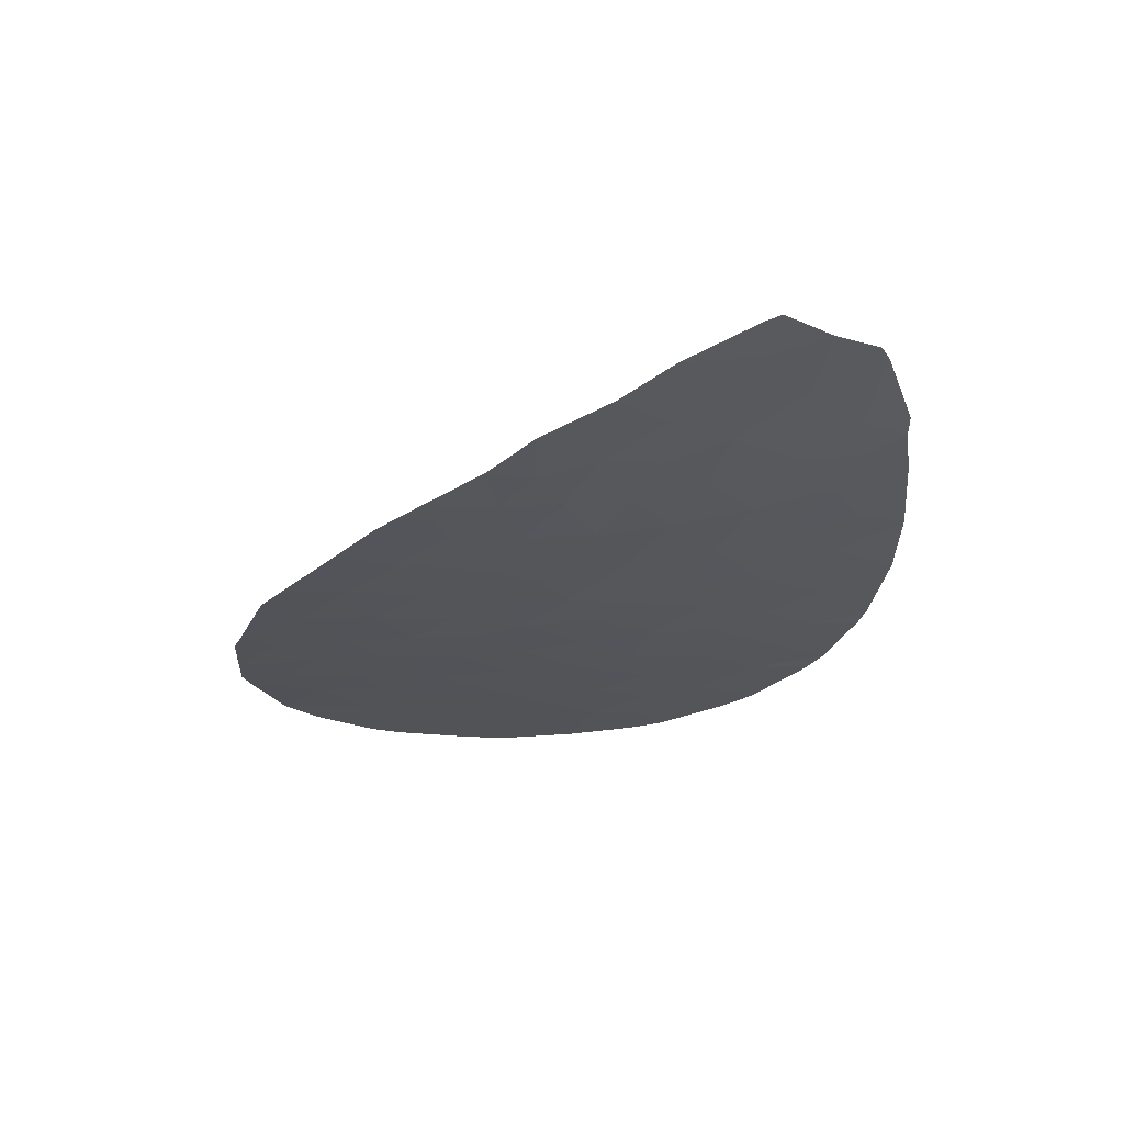
<metadata>
{"format":"obj","ext":"obj","renderer":"f3d","projection":"perspective","resolution":1024,"background":"white","views":[{"elev":-18.5,"azim":85.4,"up":"+Y"}]}
</metadata>
<code>
v -54.26 28.58 -24.88
v -55.87 28.38 -22.73
v -47.12 29.91 -27.82
v -48.46 29.63 -27.88
v -48.1 29.87 -29.07
v -49.54 29.65 -29.84
v -47.1 30.29 -30.32
v -48.39 29.99 -30.4
v -46.23 30.32 -29.21
v -49.1 29.27 -25.79
v -50.09 29.07 -24.84
v -50.55 29.11 -26.3
v -52.07 28.96 -27.02
v -51.18 28.86 -24.05
v -52.77 28.61 -22.95
v -52.85 28.7 -24.33
v -51.63 28.9 -25.36
v -54.3 28.52 -23.35
v -49.44 29.38 -27.22
v -48.11 29.57 -26.92
v -50.83 29.34 -29.26
v -50.68 29.54 -30.76
v -50.73 29.23 -27.81
v -53 29.62 -35.78
v -54.95 29.21 -35.66
v -53.16 29.3 -32.98
v -55.48 29.03 -34.6
v -55.58 28.86 -32.45
v -56.92 28.66 -32.18
v -48.71 30.26 -32.93
v -47.85 30.29 -31.57
v -49.87 30.11 -33.89
v -48.83 30.43 -34.3
v -47.78 30.7 -34.09
v -50.3 29.81 -32.35
v -46.56 30.61 -31.43
v -45.39 30.73 -30.21
v -44.59 31.23 -31.66
v -45.22 31.29 -33.02
v -44.5 31.32 -31.96
v -45.54 30.99 -31.89
v -45.72 31.31 -34
v -50.85 29.97 -34.54
v -48.28 30.68 -35.05
v -51.27 29.99 -35.66
v -55.48 29.09 -35.54
v -57.19 28.8 -35.1
v -52.73 28.96 -28.28
v -54.93 28.67 -28.1
v -55.51 28.56 -27.07
v -59.42 28.22 -26.25
v -62.24 28.05 -25.47
v -62.56 28.04 -27.26
v -61.55 28.1 -27.17
v -61.16 28.15 -28.59
v -62.22 28.08 -29.71
v -59.78 28.25 -28.84
v -60.54 28.21 -30.14
v -58.99 28.35 -30.04
v -58.05 28.48 -31.06
v -60.56 28.23 -31.33
v -60.07 28.33 -33.21
v -61.23 28.16 -31.83
v -61.65 28.13 -31.13
v -58.6 28.34 -28.85
v -57.68 28.65 -33.68
v -57.78 28.67 -34.81
v -56.61 28.45 -26.74
v -61.98 28.06 -24.79
v -60.3 28.16 -22.73
v -61.1 28.11 -23.48
v -58.56 28.21 -22.04
v -57.22 28.28 -21.83
v -55.94 28.34 -21.82
v -55.34 28.39 -21.99
v -53.94 28.95 -30.45
v -56.74 28.39 -25.13
v -57.9 28.3 -24.54
v -62.58 28.05 -28.19
v -46.06 31.24 -34.22
v -47.78 30.83 -34.99
v -53.52 28.55 -22.51
v -58.02 28.24 -21.85
v -49.52 29.52 -28.51
v -53.2 28.75 -25.84
v -53.97 29.3 -34.48
v -56.29 28.84 -33.58
v -49.24 29.93 -31.31
v -49.46 30.41 -35.33
v -53.52 28.8 -27.4
v -54.48 28.64 -26.5
v -59.43 28.34 -31.24
v -59.96 28.31 -32.03
v -56.34 28.53 -28.14
v -57.69 28.4 -27.96
v -58.94 28.28 -27.64
v -56.77 28.6 -30.66
v -57.47 28.48 -29.46
v -59.45 28.42 -33.81
v -56.85 28.34 -23.54
v -51.39 29.7 -33.34
v -52.27 29.65 -34.46
v -51.8 29.45 -31.8
v -53.11 29.18 -31.46
v -52.33 29.17 -29.92
v -54.37 29.01 -31.95
v -54.78 28.78 -29.55
v -57.99 28.33 -26.23
v -60.92 28.13 -25.94
v -55.46 28.79 -30.96
v -60.21 28.17 -24.63
v -58.93 28.25 -25.11
v -60.29 28.19 -27.41
v -58.8 28.46 -32.46
v -55.51 28.51 -25.72
v -55.96 28.64 -29.48
v -51.74 29.13 -28.46
v -57.95 28.27 -22.95
v -55.59 28.46 -24.22
v -46.68 30.84 -32.89
v -58.97 28.22 -23.67
v -54.81 29.06 -33.34
v -53.71 28.89 -28.95
v -47.61 29.74 -27.37
v -48.29 29.6 -27.4
v -47.79 29.77 -27.85
v -48.28 29.75 -28.48
v -47.61 29.89 -28.44
v -47.75 30.14 -30.36
v -47.6 30.08 -29.69
v -48.24 29.93 -29.73
v -46.67 30.11 -28.51
v -47.16 30.1 -29.14
v -49.59 29.17 -25.32
v -50.32 29.09 -25.57
v -49.82 29.19 -26.04
v -50.86 28.98 -25.1
v -51.09 29.01 -25.83
v -51.98 28.73 -23.5
v -52.81 28.66 -23.64
v -52.02 28.78 -24.19
v -52.24 28.8 -24.85
v -51.41 28.88 -24.7
v -53.73 28.66 -25.36
v -53.03 28.72 -25.08
v -53.56 28.64 -24.6
v -53.57 28.61 -23.84
v -54.28 28.55 -24.11
v -49.27 29.32 -26.5
v -48.78 29.47 -27.07
v -48.6 29.42 -26.36
v -50.75 29.44 -30.01
v -50.11 29.6 -30.3
v -50.19 29.5 -29.55
v -49.96 29.73 -31.03
v -49.39 29.79 -30.58
v -50.78 29.28 -28.53
v -50.18 29.43 -28.89
v -50.13 29.37 -28.16
v -53.98 29.42 -35.72
v -53.48 29.46 -35.13
v -54.46 29.26 -35.07
v -49.29 30.19 -33.41
v -49.35 30.27 -34.1
v -48.77 30.35 -33.62
v -48.31 30.56 -34.2
v -48.24 30.48 -33.51
v -47.23 30.77 -33.49
v -47.69 30.55 -32.91
v -49.51 30.04 -32.64
v -50.09 29.96 -33.12
v -48.28 30.28 -32.25
v -48.55 30.11 -31.44
v -48.98 30.09 -32.12
v -48.12 30.14 -30.99
v -47.48 30.29 -30.95
v -47.2 30.45 -31.5
v -47.27 30.56 -32.23
v -46.62 30.73 -32.16
v -46.83 30.45 -30.87
v -45.46 30.86 -31.05
v -45.97 30.67 -30.82
v -46.05 30.8 -31.66
v -44.86 31.3 -32.49
v -45.02 31.15 -31.93
v -45.38 31.14 -32.45
v -46.11 30.91 -32.39
v -44.54 31.27 -31.81
v -45.06 31.11 -31.78
v -48.82 29.96 -30.86
v -50.36 30.04 -34.22
v -50.15 30.19 -34.94
v -49.66 30.26 -34.61
v -55.48 29.06 -35.07
v -56.33 28.91 -34.85
v -56.33 28.94 -35.32
v -53.84 28.7 -26.17
v -54 28.72 -26.95
v -53.36 28.77 -26.62
v -52.8 28.88 -27.21
v -53.13 28.88 -27.84
v -52.4 28.96 -27.65
v -60.6 28.16 -26.68
v -59.86 28.2 -26.83
v -60.17 28.17 -26.1
v -61.69 28.11 -29.15
v -61.38 28.15 -29.93
v -60.85 28.18 -29.37
v -60.16 28.23 -29.49
v -60.47 28.2 -28.72
v -60.89 28.19 -31.58
v -60.59 28.24 -31.93
v -60.26 28.27 -31.68
v -59.11 28.4 -31.85
v -59.69 28.33 -31.64
v -59.38 28.38 -32.25
v -60.02 28.32 -32.62
v -60.65 28.24 -32.52
v -61.44 28.15 -31.48
v -61.11 28.18 -31.23
v -61.93 28.11 -30.42
v -61.09 28.17 -30.64
v -60.55 28.22 -30.73
v -60 28.29 -31.28
v -59.98 28.28 -30.69
v -59.76 28.28 -30.09
v -59.38 28.3 -29.44
v -57.58 28.44 -28.71
v -56.91 28.5 -28.8
v -57.02 28.46 -28.05
v -56.72 28.56 -29.47
v -57.12 28.54 -30.06
v -56.37 28.62 -30.07
v -59.12 28.44 -33.13
v -58.57 28.53 -33.74
v -58.24 28.55 -33.07
v -58.79 28.35 -29.44
v -59.19 28.3 -28.85
v -61.54 28.08 -24.14
v -61.1 28.11 -24.71
v -60.66 28.14 -24.06
v -56.58 28.31 -21.83
v -56.54 28.33 -22.28
v -55.9 28.36 -22.27
v -55.64 28.36 -21.91
v -55.6 28.38 -22.36
v -50.49 29.68 -31.55
v -49.77 29.87 -31.83
v -52.71 29.48 -33.72
v -51.83 29.67 -33.9
v -52.27 29.5 -33.16
v -50.63 29.9 -33.61
v -51.12 29.83 -33.94
v -51.6 29.57 -32.57
v -52.48 29.38 -32.39
v -53.74 29.1 -31.71
v -53.53 29.07 -30.96
v -54.15 28.98 -31.2
v -52.72 29.17 -30.69
v -52.46 29.31 -31.63
v -52.06 29.31 -30.86
v -56.06 28.48 -26.23
v -56.12 28.45 -25.43
v -56.67 28.42 -25.93
v -59.18 28.25 -26.94
v -58.46 28.31 -26.93
v -58.7 28.27 -26.24
v -57.32 28.34 -24.83
v -57.94 28.31 -25.38
v -57.36 28.36 -25.68
v -58.42 28.27 -24.82
v -58.46 28.29 -25.67
v -53.76 29.16 -32.47
v -54.59 29.04 -32.65
v -53.98 29.18 -33.16
v -55.37 28.71 -29.51
v -55.71 28.71 -30.22
v -55.12 28.78 -30.26
v -59.81 28.19 -25.44
v -60.56 28.15 -25.29
v -61.45 28.09 -25.37
v -61.36 28.12 -27.88
v -60.73 28.17 -28
v -60.92 28.14 -27.29
v -61.87 28.1 -28.39
v -62.4 28.07 -28.95
v -62.07 28.07 -27.68
v -62.06 28.07 -27.22
v -62.57 28.04 -27.73
v -58.42 28.47 -31.76
v -57.86 28.56 -32.32
v -57.49 28.57 -31.62
v -54.99 28.6 -26.78
v -54.99 28.58 -26.11
v -55.51 28.54 -26.4
v -54.86 28.72 -28.82
v -55.45 28.65 -28.79
v -45.89 31.28 -34.11
v -46.2 31.08 -33.45
v -46.37 31.04 -33.55
v -48.03 30.69 -34.57
v -48.03 30.76 -35.02
v -47.78 30.76 -34.54
v -48.56 30.56 -34.68
v -46.92 30.97 -34.15
v -56.12 28.69 -30.81
v -56.25 28.76 -32.32
v -56.61 28.75 -32.88
v -55.94 28.85 -33.02
v -57.73 28.66 -34.24
v -57.49 28.74 -34.96
v -57.43 28.72 -34.39
v -55.22 29.12 -35.13
v -55.22 29.15 -35.6
v -52.14 29.81 -35.72
v -51.77 29.82 -35.06
v -52.64 29.63 -35.12
v -51.06 29.98 -35.1
v -51.56 29.81 -34.5
v -52.03 29.15 -29.19
v -52.23 29.05 -28.37
v -52.53 29.07 -29.1
v -48.96 29.82 -30.12
v -54.43 28.47 -22.25
v -54.82 28.45 -22.67
v -53.91 28.54 -22.93
v -53.15 28.58 -22.73
v -53.53 28.57 -23.15
v -50.64 28.96 -24.44
v -50 29.25 -26.76
v -50.64 29.17 -27.05
v -50.09 29.3 -27.51
v -51.4 29.09 -27.42
v -51.31 29.04 -26.66
v -49.48 29.45 -27.87
v -46.67 30.31 -29.76
v -46.24 30.51 -30.26
v -45.81 30.53 -29.71
v -48.82 29.76 -29.46
v -49.53 29.59 -29.18
v -48.95 29.51 -27.55
v -54.94 28.49 -23.79
v -54.93 28.52 -24.55
v -57.92 28.28 -23.74
v -58.46 28.25 -23.31
v -58.44 28.26 -24.1
v -56.22 28.4 -23.88
v -56.79 28.37 -24.33
v -56.16 28.42 -24.68
v -55.55 28.48 -24.97
v -54.89 28.55 -25.3
v -48.81 29.7 -28.79
v -48.99 29.58 -28.2
v -51.85 28.93 -26.19
v -52.42 28.82 -25.6
v -53.12 29.48 -34.47
v -54.72 29.17 -34.54
v -54.39 29.18 -33.91
v -55.14 29.04 -33.97
v -53.56 29.3 -33.73
v -55.89 28.93 -34.09
v -56.74 28.82 -34.34
v -56.19 28.72 -31.57
v -55.52 28.82 -31.71
v -54.92 28.9 -31.46
v -54.98 28.94 -32.2
v -44.99 30.98 -30.94
v -45.47 31.3 -33.51
v -45.95 31.06 -32.96
v -49.14 30.42 -34.82
v -50.36 30.2 -35.49
v -48.87 30.55 -35.19
v -52.64 28.85 -26.43
v -54.7 28.66 -27.3
v -54.23 28.74 -27.75
v -55.22 28.61 -27.58
v -54.32 28.78 -28.53
v -53.61 28.85 -28.18
v -55.64 28.6 -28.12
v -55.92 28.54 -27.61
v -61.23 28.11 -26.56
v -62.4 28.04 -26.36
v -61.9 28.07 -26.32
v -58.52 28.41 -30.55
v -59.21 28.35 -30.64
v -58.74 28.41 -31.15
v -59.44 28.39 -32.83
v -57.15 28.42 -27.35
v -56.48 28.49 -27.44
v -58.14 28.37 -28.4
v -58.03 28.41 -29.15
v -56.15 28.58 -28.81
v -57.84 28.36 -27.09
v -58.31 28.34 -27.8
v -58.77 28.31 -28.24
v -57.76 28.48 -30.26
v -57.41 28.54 -30.86
v -58.23 28.41 -29.75
v -58.62 28.55 -34.31
v -59.62 28.24 -27.52
v -59.36 28.27 -28.24
v -60.25 28.16 -23.68
v -60.7 28.14 -23.11
v -58.77 28.22 -22.85
v -59.43 28.19 -22.38
v -59.64 28.19 -23.2
v -56.36 28.36 -23.13
v -57.03 28.31 -22.69
v -51.24 29.49 -31.28
v -51.05 29.63 -32.07
v -50.85 29.76 -32.84
v -53.14 29.24 -32.22
v -51.5 29.36 -30.34
v -53.22 28.93 -28.62
v -53.02 29.03 -29.44
v -53.82 28.92 -29.7
v -53.13 29.06 -30.19
v -57.3 28.39 -26.48
v -59.17 28.23 -25.68
v -62.11 28.05 -25.13
v -61.58 28.09 -25.71
v -55.19 28.96 -32.9
v -54.24 28.83 -29.25
v -54.36 28.87 -30
v -54.7 28.87 -30.71
v -59.57 28.21 -24.87
v -58.95 28.24 -24.39
v -59.59 28.19 -24.15
v -60.04 28.22 -28.13
v -57.3 28.65 -32.93
v -59.76 28.37 -33.51
v -56.06 28.5 -26.9
v -54.37 28.61 -25.69
v -51.91 29.04 -27.74
v -51.24 29.18 -28.13
v -46.92 31.04 -34.6
v -56.85 28.63 -31.42
v -56.99 28.74 -33.63
v -51.29 29.24 -28.86
v -51.58 29.26 -29.59
v -55.08 28.45 -23.04
v -55.73 28.42 -23.48
v -57.58 28.27 -22.39
v -57.4 28.3 -23.24
v -57.98 28.25 -22.4
v -57.62 28.26 -21.84
v -57.38 28.32 -24.04
v -58.29 28.22 -21.94
v -58.25 28.24 -22.49
v -55.55 28.95 -33.46
f 3 124 126
f 124 20 125
f 124 125 126
f 126 125 4
f 4 127 126
f 127 5 128
f 127 128 126
f 126 128 3
f 8 129 131
f 129 7 130
f 129 130 131
f 131 130 5
f 9 132 133
f 132 3 128
f 132 128 133
f 133 128 5
f 10 134 136
f 134 11 135
f 134 135 136
f 136 135 12
f 11 137 135
f 137 17 138
f 137 138 135
f 135 138 12
f 14 139 141
f 139 15 140
f 139 140 141
f 141 140 16
f 14 141 143
f 141 16 142
f 141 142 143
f 143 142 17
f 1 144 146
f 144 85 145
f 144 145 146
f 146 145 16
f 16 147 146
f 147 18 148
f 147 148 146
f 146 148 1
f 10 149 151
f 149 19 150
f 149 150 151
f 151 150 20
f 21 152 154
f 152 22 153
f 152 153 154
f 154 153 6
f 22 155 153
f 155 88 156
f 155 156 153
f 153 156 6
f 23 157 159
f 157 21 158
f 157 158 159
f 159 158 84
f 25 160 162
f 160 24 161
f 160 161 162
f 162 161 86
f 30 163 165
f 163 32 164
f 163 164 165
f 165 164 33
f 30 165 167
f 165 33 166
f 165 166 167
f 167 166 34
f 34 168 167
f 168 120 169
f 168 169 167
f 167 169 30
f 32 163 171
f 163 30 170
f 163 170 171
f 171 170 35
f 30 172 174
f 172 31 173
f 172 173 174
f 174 173 88
f 7 129 176
f 129 8 175
f 129 175 176
f 176 175 31
f 36 177 179
f 177 31 178
f 177 178 179
f 179 178 120
f 7 176 180
f 176 31 177
f 176 177 180
f 180 177 36
f 41 181 183
f 181 37 182
f 181 182 183
f 183 182 36
f 39 184 186
f 184 40 185
f 184 185 186
f 186 185 41
f 36 179 183
f 179 120 187
f 179 187 183
f 183 187 41
f 41 185 189
f 185 40 188
f 185 188 189
f 189 188 38
f 31 175 173
f 175 8 190
f 175 190 173
f 173 190 88
f 32 191 193
f 191 43 192
f 191 192 193
f 193 192 89
f 46 194 196
f 194 27 195
f 194 195 196
f 196 195 47
f 85 197 199
f 197 91 198
f 197 198 199
f 199 198 90
f 13 200 202
f 200 90 201
f 200 201 202
f 202 201 48
f 109 203 205
f 203 113 204
f 203 204 205
f 205 204 51
f 55 206 208
f 206 56 207
f 206 207 208
f 208 207 58
f 58 209 208
f 209 57 210
f 209 210 208
f 208 210 55
f 61 211 213
f 211 63 212
f 211 212 213
f 213 212 93
f 114 214 216
f 214 92 215
f 214 215 216
f 216 215 93
f 62 217 218
f 217 93 212
f 217 212 218
f 218 212 63
f 64 219 220
f 219 63 211
f 219 211 220
f 220 211 61
f 56 221 207
f 221 64 222
f 221 222 207
f 207 222 58
f 64 220 222
f 220 61 223
f 220 223 222
f 222 223 58
f 61 224 223
f 224 92 225
f 224 225 223
f 223 225 58
f 58 226 209
f 226 59 227
f 226 227 209
f 209 227 57
f 95 228 230
f 228 98 229
f 228 229 230
f 230 229 94
f 116 231 233
f 231 98 232
f 231 232 233
f 233 232 97
f 114 234 236
f 234 99 235
f 234 235 236
f 236 235 66
f 57 227 238
f 227 59 237
f 227 237 238
f 238 237 65
f 71 239 241
f 239 69 240
f 239 240 241
f 241 240 111
f 74 242 244
f 242 73 243
f 242 243 244
f 244 243 2
f 75 245 246
f 245 74 244
f 245 244 246
f 246 244 2
f 22 247 155
f 247 35 248
f 247 248 155
f 155 248 88
f 26 249 251
f 249 102 250
f 249 250 251
f 251 250 101
f 43 191 253
f 191 32 252
f 191 252 253
f 253 252 101
f 26 251 255
f 251 101 254
f 251 254 255
f 255 254 103
f 106 256 258
f 256 104 257
f 256 257 258
f 258 257 76
f 105 259 261
f 259 104 260
f 259 260 261
f 261 260 103
f 68 262 264
f 262 115 263
f 262 263 264
f 264 263 77
f 51 265 267
f 265 96 266
f 265 266 267
f 267 266 108
f 77 268 270
f 268 78 269
f 268 269 270
f 270 269 108
f 108 269 272
f 269 78 271
f 269 271 272
f 272 271 112
f 26 273 275
f 273 106 274
f 273 274 275
f 275 274 122
f 107 276 278
f 276 116 277
f 276 277 278
f 278 277 110
f 109 205 280
f 205 51 279
f 205 279 280
f 280 279 111
f 111 240 280
f 240 69 281
f 240 281 280
f 280 281 109
f 54 282 284
f 282 55 283
f 282 283 284
f 284 283 113
f 55 285 206
f 285 79 286
f 285 286 206
f 206 286 56
f 55 282 285
f 282 54 287
f 282 287 285
f 285 287 79
f 54 288 287
f 288 53 289
f 288 289 287
f 287 289 79
f 60 290 292
f 290 114 291
f 290 291 292
f 292 291 29
f 50 293 295
f 293 91 294
f 293 294 295
f 295 294 115
f 107 296 276
f 296 49 297
f 296 297 276
f 276 297 116
f 80 298 300
f 298 42 299
f 298 299 300
f 300 299 120
f 34 301 303
f 301 44 302
f 301 302 303
f 303 302 81
f 33 304 166
f 304 44 301
f 304 301 166
f 166 301 34
f 80 300 305
f 300 120 168
f 300 168 305
f 305 168 34
f 110 277 306
f 277 116 233
f 277 233 306
f 306 233 97
f 28 307 309
f 307 29 308
f 307 308 309
f 309 308 87
f 66 310 312
f 310 67 311
f 310 311 312
f 312 311 47
f 25 313 314
f 313 27 194
f 313 194 314
f 314 194 46
f 24 315 317
f 315 45 316
f 315 316 317
f 317 316 102
f 102 316 319
f 316 45 318
f 316 318 319
f 319 318 43
f 105 320 322
f 320 117 321
f 320 321 322
f 322 321 48
f 6 156 323
f 156 88 190
f 156 190 323
f 323 190 8
f 82 324 326
f 324 75 325
f 324 325 326
f 326 325 18
f 15 327 328
f 327 82 326
f 327 326 328
f 328 326 18
f 15 328 140
f 328 18 147
f 328 147 140
f 140 147 16
f 17 137 143
f 137 11 329
f 137 329 143
f 143 329 14
f 19 149 330
f 149 10 136
f 149 136 330
f 330 136 12
f 12 331 330
f 331 23 332
f 331 332 330
f 330 332 19
f 13 333 334
f 333 23 331
f 333 331 334
f 334 331 12
f 19 332 335
f 332 23 159
f 332 159 335
f 335 159 84
f 9 336 338
f 336 7 337
f 336 337 338
f 338 337 37
f 6 323 339
f 323 8 131
f 323 131 339
f 339 131 5
f 84 158 340
f 158 21 154
f 158 154 340
f 340 154 6
f 4 125 341
f 125 20 150
f 125 150 341
f 341 150 19
f 1 148 343
f 148 18 342
f 148 342 343
f 343 342 119
f 78 344 346
f 344 118 345
f 344 345 346
f 346 345 121
f 119 347 349
f 347 100 348
f 347 348 349
f 349 348 77
f 1 343 351
f 343 119 350
f 343 350 351
f 351 350 115
f 84 340 352
f 340 6 339
f 340 339 352
f 352 339 5
f 5 127 352
f 127 4 353
f 127 353 352
f 352 353 84
f 12 138 334
f 138 17 354
f 138 354 334
f 334 354 13
f 16 145 142
f 145 85 355
f 145 355 142
f 142 355 17
f 86 161 356
f 161 24 317
f 161 317 356
f 356 317 102
f 25 162 313
f 162 86 357
f 162 357 313
f 313 357 27
f 27 357 359
f 357 86 358
f 357 358 359
f 359 358 122
f 86 360 358
f 360 26 275
f 360 275 358
f 358 275 122
f 47 195 362
f 195 27 361
f 195 361 362
f 362 361 87
f 110 363 364
f 363 29 307
f 363 307 364
f 364 307 28
f 106 365 366
f 365 110 364
f 365 364 366
f 366 364 28
f 88 248 174
f 248 35 170
f 248 170 174
f 174 170 30
f 37 181 367
f 181 41 189
f 181 189 367
f 367 189 38
f 120 299 369
f 299 42 368
f 299 368 369
f 369 368 39
f 32 193 164
f 193 89 370
f 193 370 164
f 164 370 33
f 45 371 318
f 371 89 192
f 371 192 318
f 318 192 43
f 33 370 304
f 370 89 372
f 370 372 304
f 304 372 44
f 13 354 373
f 354 17 355
f 354 355 373
f 373 355 85
f 90 200 199
f 200 13 373
f 200 373 199
f 199 373 85
f 91 374 198
f 374 49 375
f 374 375 198
f 198 375 90
f 49 374 376
f 374 91 293
f 374 293 376
f 376 293 50
f 49 377 375
f 377 123 378
f 377 378 375
f 375 378 90
f 94 379 380
f 379 49 376
f 379 376 380
f 380 376 50
f 109 381 203
f 381 54 284
f 381 284 203
f 203 284 113
f 52 382 383
f 382 53 288
f 382 288 383
f 383 288 54
f 60 384 386
f 384 59 385
f 384 385 386
f 386 385 92
f 62 387 217
f 387 114 216
f 387 216 217
f 217 216 93
f 114 290 214
f 290 60 386
f 290 386 214
f 214 386 92
f 93 215 213
f 215 92 224
f 215 224 213
f 213 224 61
f 92 385 225
f 385 59 226
f 385 226 225
f 225 226 58
f 68 388 389
f 388 95 230
f 388 230 389
f 389 230 94
f 95 390 228
f 390 65 391
f 390 391 228
f 228 391 98
f 94 229 392
f 229 98 231
f 229 231 392
f 392 231 116
f 95 393 394
f 393 108 266
f 393 266 394
f 394 266 96
f 95 394 390
f 394 96 395
f 394 395 390
f 390 395 65
f 98 396 232
f 396 60 397
f 396 397 232
f 232 397 97
f 60 396 384
f 396 98 398
f 396 398 384
f 384 398 59
f 99 399 235
f 399 67 310
f 399 310 235
f 235 310 66
f 98 391 398
f 391 65 237
f 391 237 398
f 398 237 59
f 51 204 265
f 204 113 400
f 204 400 265
f 265 400 96
f 57 238 401
f 238 65 395
f 238 395 401
f 401 395 96
f 71 241 403
f 241 111 402
f 241 402 403
f 403 402 70
f 121 404 406
f 404 72 405
f 404 405 406
f 406 405 70
f 100 407 408
f 407 2 243
f 407 243 408
f 408 243 73
f 102 319 250
f 319 43 253
f 319 253 250
f 250 253 101
f 22 409 247
f 409 103 410
f 409 410 247
f 247 410 35
f 101 411 254
f 411 35 410
f 411 410 254
f 254 410 103
f 35 411 171
f 411 101 252
f 411 252 171
f 171 252 32
f 26 255 412
f 255 103 260
f 255 260 412
f 412 260 104
f 22 413 409
f 413 105 261
f 413 261 409
f 409 261 103
f 105 322 415
f 322 48 414
f 322 414 415
f 415 414 123
f 106 273 256
f 273 26 412
f 273 412 256
f 256 412 104
f 123 416 415
f 416 76 417
f 416 417 415
f 415 417 105
f 68 418 388
f 418 108 393
f 418 393 388
f 388 393 95
f 77 270 264
f 270 108 418
f 270 418 264
f 264 418 68
f 108 272 267
f 272 112 419
f 272 419 267
f 267 419 51
f 69 420 281
f 420 52 421
f 420 421 281
f 281 421 109
f 54 381 383
f 381 109 421
f 381 421 383
f 383 421 52
f 122 274 422
f 274 106 366
f 274 366 422
f 422 366 28
f 123 423 416
f 423 107 424
f 423 424 416
f 416 424 76
f 110 425 278
f 425 76 424
f 425 424 278
f 278 424 107
f 76 425 258
f 425 110 365
f 425 365 258
f 258 365 106
f 111 279 426
f 279 51 419
f 279 419 426
f 426 419 112
f 111 426 428
f 426 112 427
f 426 427 428
f 428 427 121
f 55 210 283
f 210 57 429
f 210 429 283
f 283 429 113
f 96 400 401
f 400 113 429
f 400 429 401
f 401 429 57
f 114 236 291
f 236 66 430
f 236 430 291
f 291 430 29
f 99 234 431
f 234 114 387
f 234 387 431
f 431 387 62
f 50 432 380
f 432 68 389
f 432 389 380
f 380 389 94
f 85 144 197
f 144 1 433
f 144 433 197
f 197 433 91
f 115 294 351
f 294 91 433
f 294 433 351
f 351 433 1
f 50 295 432
f 295 115 262
f 295 262 432
f 432 262 68
f 116 297 392
f 297 49 379
f 297 379 392
f 392 379 94
f 49 296 377
f 296 107 423
f 296 423 377
f 377 423 123
f 117 434 321
f 434 13 202
f 434 202 321
f 321 202 48
f 13 434 333
f 434 117 435
f 434 435 333
f 333 435 23
f 80 305 436
f 305 34 303
f 305 303 436
f 436 303 81
f 29 437 292
f 437 97 397
f 437 397 292
f 292 397 60
f 97 437 306
f 437 29 363
f 437 363 306
f 306 363 110
f 87 438 362
f 438 66 312
f 438 312 362
f 362 312 47
f 87 308 438
f 308 29 430
f 308 430 438
f 438 430 66
f 21 157 439
f 157 23 435
f 157 435 439
f 439 435 117
f 22 152 413
f 152 21 440
f 152 440 413
f 413 440 105
f 117 320 439
f 320 105 440
f 320 440 439
f 439 440 21
f 18 325 441
f 325 75 246
f 325 246 441
f 441 246 2
f 19 335 341
f 335 84 353
f 335 353 341
f 341 353 4
f 119 342 442
f 342 18 441
f 342 441 442
f 442 441 2
f 100 408 444
f 408 73 443
f 408 443 444
f 444 443 118
f 83 445 446
f 445 118 443
f 445 443 446
f 446 443 73
f 100 444 447
f 444 118 344
f 444 344 447
f 447 344 78
f 83 448 445
f 448 72 449
f 448 449 445
f 445 449 118
f 121 345 404
f 345 118 449
f 345 449 404
f 404 449 72
f 78 268 447
f 268 77 348
f 268 348 447
f 447 348 100
f 115 350 263
f 350 119 349
f 350 349 263
f 263 349 77
f 119 442 347
f 442 2 407
f 442 407 347
f 347 407 100
f 9 133 336
f 133 5 130
f 133 130 336
f 336 130 7
f 30 169 172
f 169 120 178
f 169 178 172
f 172 178 31
f 36 182 180
f 182 37 337
f 182 337 180
f 180 337 7
f 121 406 428
f 406 70 402
f 406 402 428
f 428 402 111
f 86 356 360
f 356 102 249
f 356 249 360
f 360 249 26
f 27 359 361
f 359 122 450
f 359 450 361
f 361 450 87
f 87 450 309
f 450 122 422
f 450 422 309
f 309 422 28
f 76 257 417
f 257 104 259
f 257 259 417
f 417 259 105
f 41 187 186
f 187 120 369
f 187 369 186
f 186 369 39
f 123 414 378
f 414 48 201
f 414 201 378
f 378 201 90
f 121 427 346
f 427 112 271
f 427 271 346
f 346 271 78

</code>
